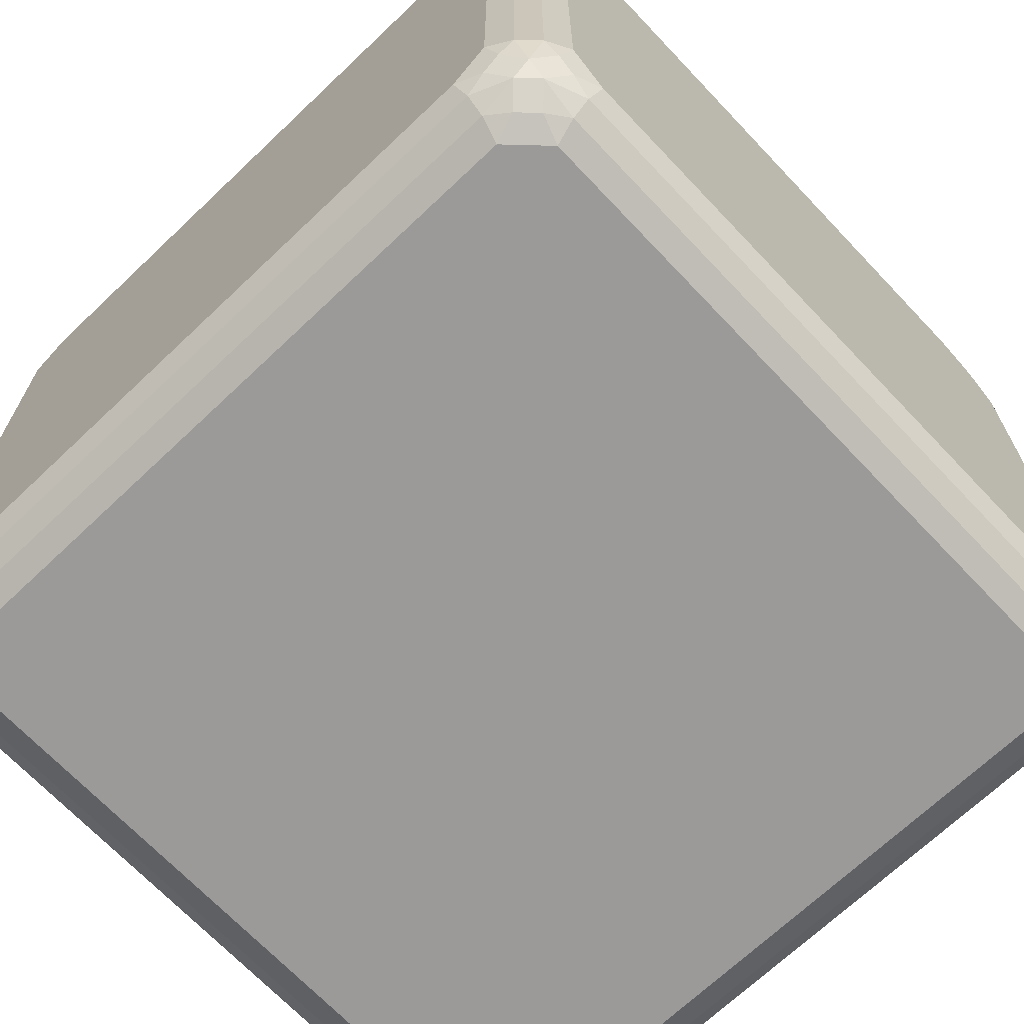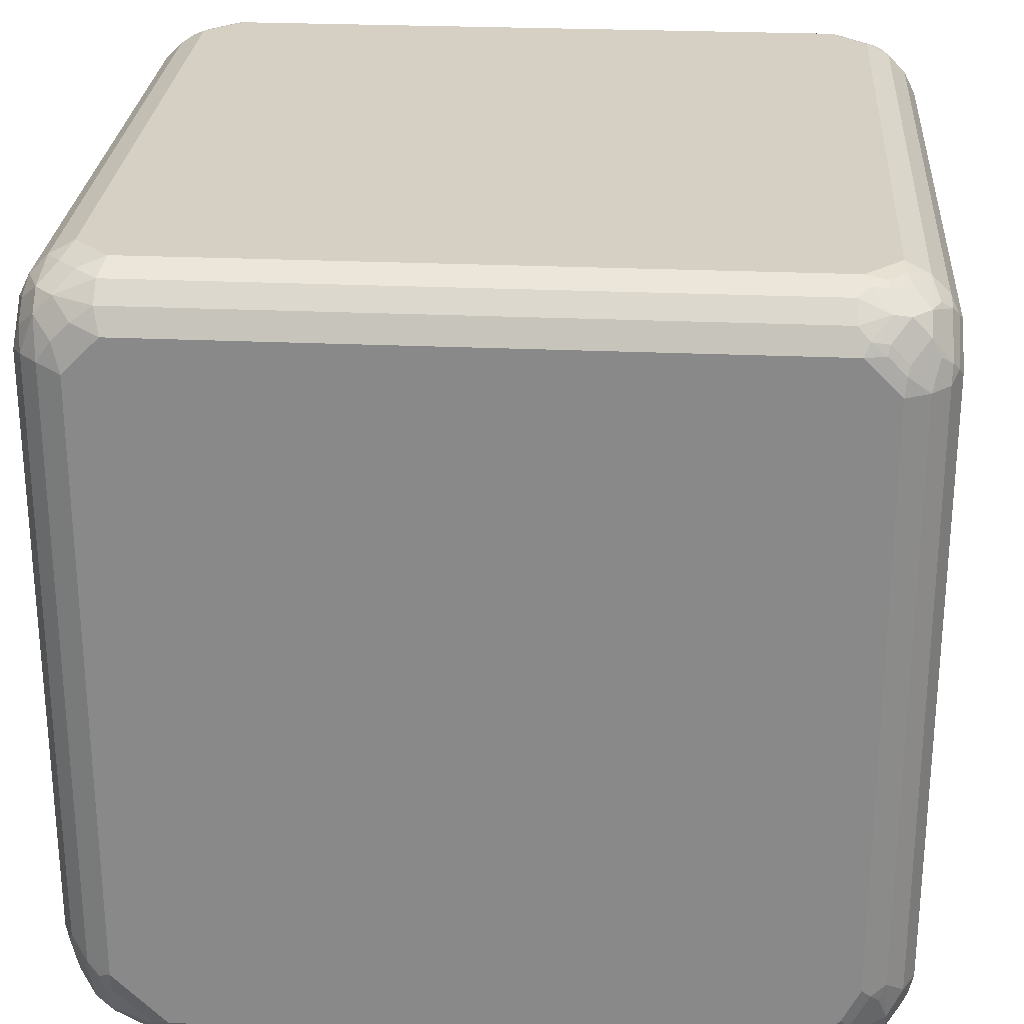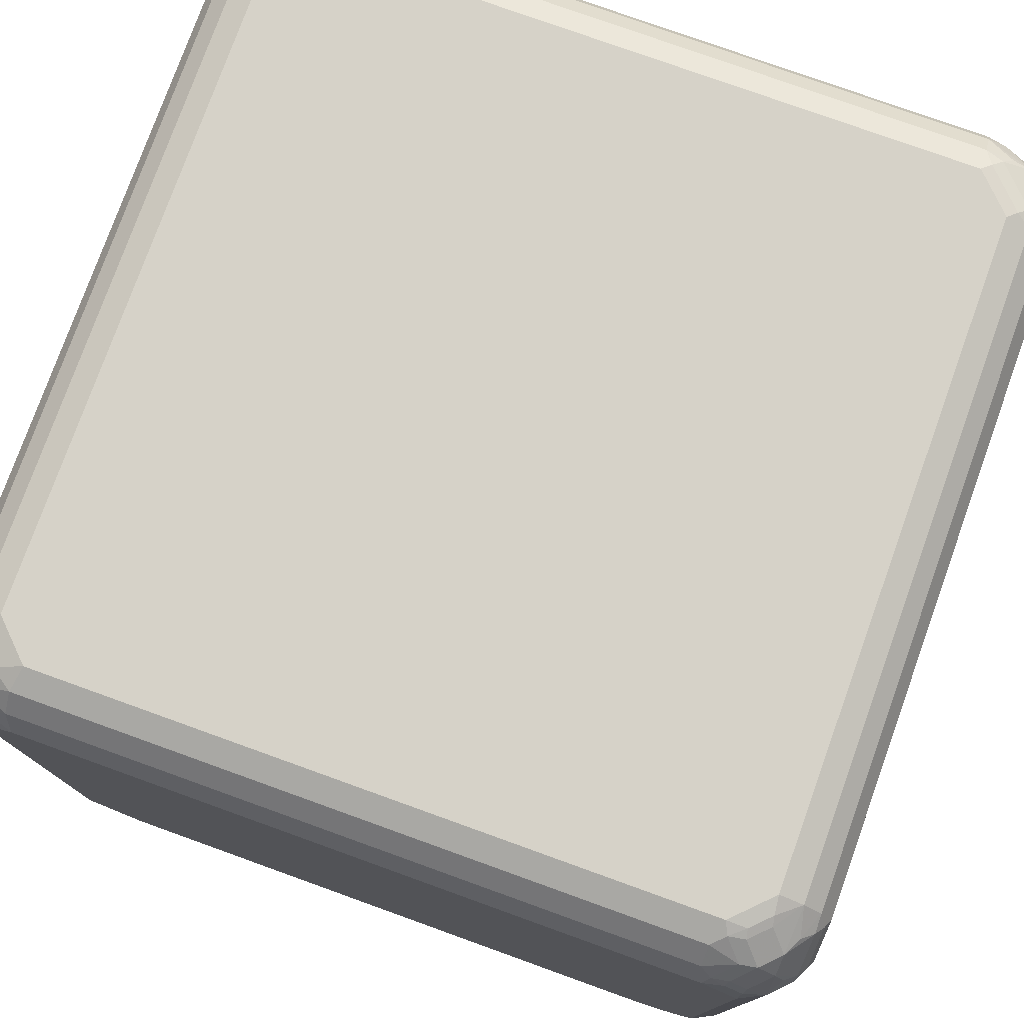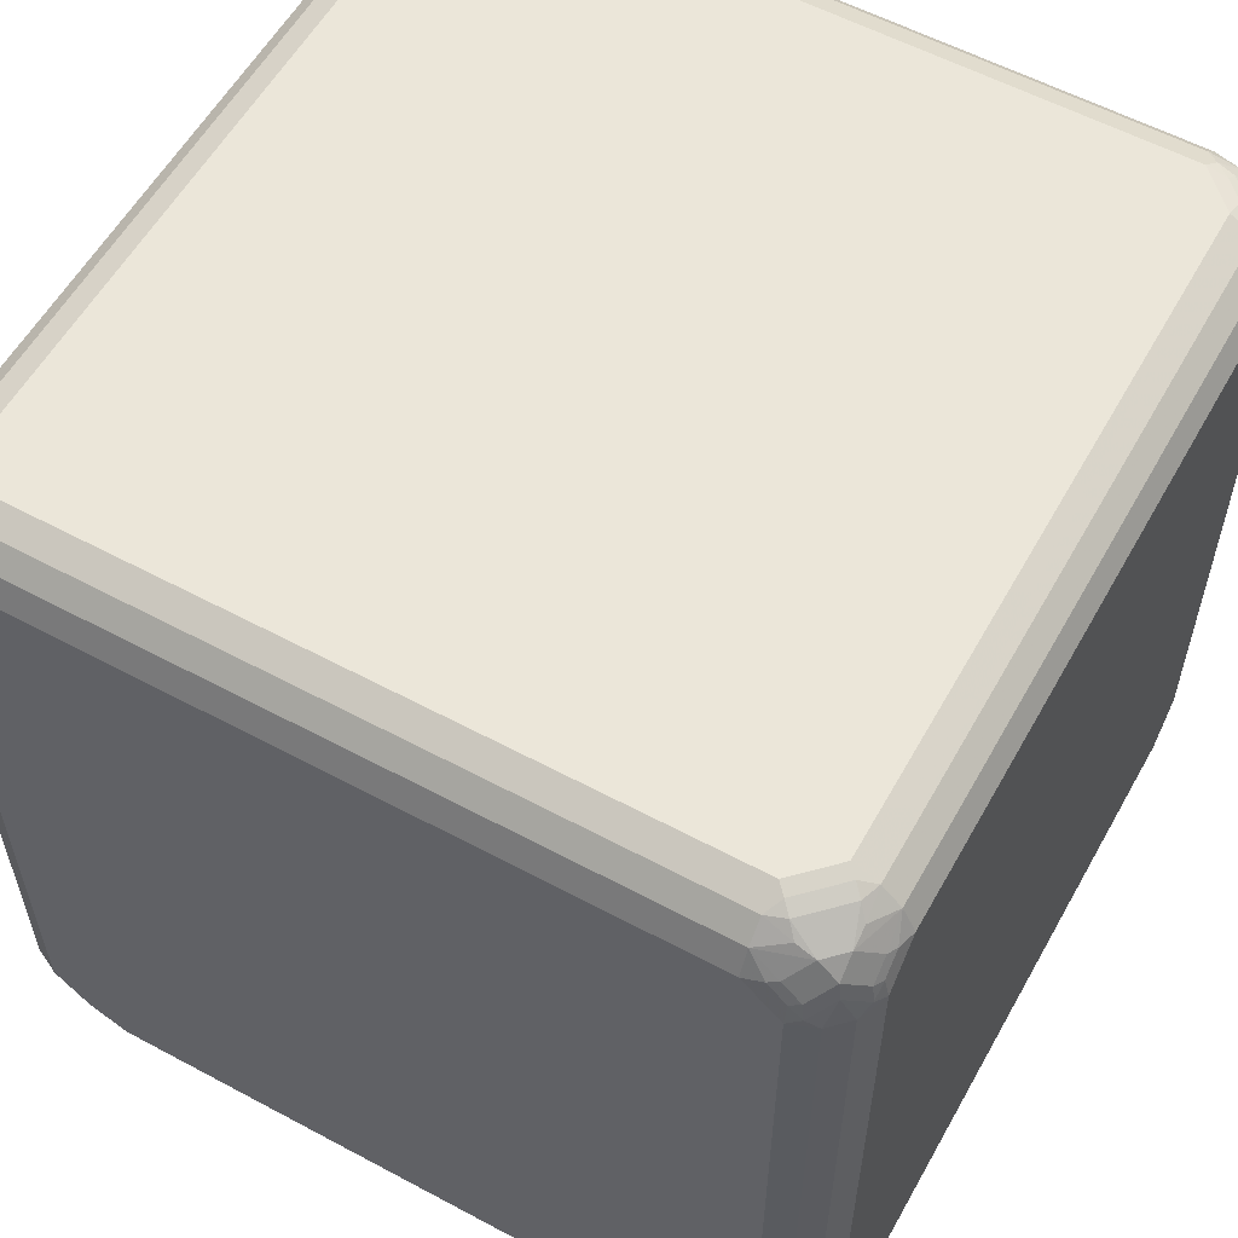
<metadata>
{"format":"obj","ext":"obj","renderer":"f3d","projection":"perspective","resolution":1024,"background":"white","views":[{"elev":-69.3,"azim":-46.5,"up":"+Z"},{"elev":26.4,"azim":94.0,"up":"+Y"},{"elev":77.6,"azim":109.8,"up":"+Y"},{"elev":57.5,"azim":-150.9,"up":"+Y"}]}
</metadata>
<code>
v 0.4375 0.5032 0.3937
v 0.4375 0.5032 -0.3937
v 0.3937 0.5032 0.4375
v 0.4484 0.4921 0.4265
v 0.4666 0.4885 0.401
v 0.4666 0.4885 -0.3864
v 0.452 0.4958 -0.401
v 0.4375 0.4977 -0.4184
v 0.3937 0.5032 -0.4375
v 0.401 0.4885 0.4666
v 0.4265 0.4921 0.4484
v -0.3937 0.5032 0.4375
v 0.4703 0.4703 0.4484
v 0.4885 0.4666 0.401
v 0.4885 0.4666 -0.3864
v 0.4739 0.4739 -0.4229
v 0.4484 0.4921 -0.4211
v 0.4156 0.4977 -0.4402
v 0.3937 0.4885 -0.4666
v -0.3937 0.5032 -0.4375
v 0.401 0.4666 0.4885
v 0.4484 0.4703 0.4703
v -0.3864 0.4885 0.4666
v -0.4375 0.5032 0.3937
v -0.4184 0.4977 0.4375
v -0.401 0.4958 0.452
v 0.4703 0.4484 0.4703
v 0.4921 0.4484 0.4265
v 0.5032 0.4375 0.3937
v 0.5032 0.4375 -0.3937
v 0.4958 0.452 -0.401
v 0.4703 0.4703 -0.443
v 0.4265 0.4921 -0.443
v 0.4484 0.4703 -0.4649
v 0.4265 0.4703 -0.4758
v 0.3937 0.4666 -0.4885
v -0.3937 0.4885 -0.4666
v -0.4047 0.4977 -0.4484
v -0.4375 0.5032 -0.3937
v 0.3937 0.4375 0.5032
v 0.4265 0.4484 0.4921
v -0.3864 0.4666 0.4885
v -0.4229 0.4739 0.4739
v -0.4402 0.4977 0.4156
v -0.4666 0.4885 0.3937
v -0.4211 0.4921 0.4484
v 0.4666 0.401 0.4885
v 0.4885 0.401 0.4666
v 0.4921 0.4265 0.4484
v 0.4484 0.4265 0.4921
v 0.5032 0.3937 0.4375
v 0.5032 0.3937 -0.4375
v 0.4977 0.4375 -0.4184
v 0.4921 0.4484 -0.4211
v 0.4703 0.4484 -0.4649
v 0.4156 0.4593 -0.4895
v 0.4047 0.4484 -0.4977
v 0.3937 0.4375 -0.5032
v -0.3937 0.4666 -0.4885
v -0.4265 0.4758 -0.4703
v -0.4156 0.4895 -0.4593
v -0.4484 0.4977 -0.4047
v -0.4666 0.4885 -0.3937
v 0.4375 0.3937 0.5032
v -0.3937 0.4375 0.5032
v -0.401 0.452 0.4958
v -0.443 0.4703 0.4703
v -0.443 0.4921 0.4265
v -0.4885 0.4666 0.3937
v -0.4758 0.4703 0.4265
v -0.4649 0.4703 0.4484
v 0.4666 -0.3427 0.4885
v 0.4885 -0.3646 0.4666
v 0.5032 -0.3719 0.4375
v 0.5032 -0.35 -0.4375
v 0.4885 0.3937 -0.4666
v 0.4977 0.4156 -0.4402
v 0.4921 0.4265 -0.443
v 0.4703 0.4265 -0.4758
v 0.4593 0.4156 -0.4895
v 0.4484 0.4047 -0.4977
v 0.4375 0.3937 -0.5032
v -0.3937 0.4375 -0.5032
v -0.4156 0.4402 -0.4977
v -0.4265 0.443 -0.4921
v -0.4484 0.4649 -0.4703
v -0.4593 0.4895 -0.4156
v -0.4703 0.4758 -0.4265
v -0.4885 0.4666 -0.3937
v 0.4375 -0.35 0.5032
v -0.4184 0.4375 0.4977
v -0.4375 0.3937 0.5032
v -0.4211 0.4484 0.4921
v -0.4649 0.4484 0.4703
v -0.5032 0.4375 0.3937
v -0.4977 0.4484 0.4047
v -0.4895 0.4593 0.4156
v 0.452 -0.3573 0.4958
v 0.4921 -0.3992 0.4484
v 0.4958 -0.3792 0.452
v 0.4739 -0.3792 0.4739
v 0.4703 -0.3992 0.4703
v 0.4977 -0.3965 0.4375
v 0.5032 -0.4375 0.3719
v 0.5032 -0.3937 -0.4156
v 0.4977 -0.3609 -0.4484
v 0.4885 -0.35 -0.4666
v 0.4666 0.3937 -0.4885
v 0.4375 -0.3719 -0.5032
v -0.4375 0.3937 -0.5032
v -0.4375 0.4184 -0.4977
v -0.4484 0.4211 -0.4921
v -0.4703 0.443 -0.4703
v -0.4703 0.4649 -0.4484
v -0.4921 0.443 -0.4265
v -0.4977 0.4402 -0.4156
v -0.5032 0.4375 -0.3937
v 0.4156 -0.3937 0.5032
v -0.4402 0.4156 0.4977
v -0.4375 -0.3937 0.5032
v -0.4666 0.3937 0.4885
v -0.443 0.4265 0.4921
v -0.4895 0.4156 0.4593
v -0.4758 0.4265 0.4703
v -0.5032 0.3937 0.4375
v -0.4977 0.4047 0.4484
v 0.4302 -0.401 0.4958
v 0.4484 -0.3774 0.4921
v 0.4921 -0.443 0.4047
v 0.4703 -0.443 0.4484
v 0.4484 -0.443 0.4703
v 0.4977 -0.4402 0.3937
v 0.4885 -0.4666 0.3719
v 0.5032 -0.4375 -0.35
v 0.5032 -0.4156 -0.3937
v 0.4977 -0.4047 -0.4265
v 0.4895 -0.3719 -0.4593
v 0.4758 -0.4047 -0.4703
v 0.4666 -0.3719 -0.4885
v 0.4402 -0.3937 -0.4977
v 0.3937 -0.4156 -0.5032
v -0.4375 -0.3937 -0.5032
v -0.4666 0.3864 -0.4885
v -0.452 0.401 -0.4958
v -0.4739 0.4229 -0.4739
v -0.4921 0.4211 -0.4484
v -0.4977 0.4184 -0.4375
v -0.5032 0.3937 -0.4375
v 0.3937 -0.4156 0.5032
v 0.4156 -0.4184 0.4977
v -0.4666 -0.3937 0.4885
v -0.4484 -0.4047 0.4977
v -0.3937 -0.4375 0.5032
v -0.4885 0.3937 0.4666
v -0.5032 -0.3937 0.4375
v 0.4265 -0.4211 0.4921
v 0.4666 -0.4666 0.4156
v 0.4484 -0.4649 0.4484
v 0.4156 -0.4666 0.4666
v 0.4593 -0.4895 0.3719
v 0.4666 -0.4885 0.35
v 0.4885 -0.4666 -0.35
v 0.4977 -0.4484 -0.3609
v 0.4977 -0.4265 -0.4047
v 0.4895 -0.4156 -0.4375
v 0.4649 -0.4265 -0.4703
v 0.443 -0.4047 -0.4921
v 0.4184 -0.4156 -0.4977
v 0.401 -0.4302 -0.4958
v 0.35 -0.4375 -0.5032
v -0.3937 -0.4375 -0.5032
v -0.4484 -0.4265 -0.4921
v -0.4666 -0.401 -0.4885
v -0.4885 0.3864 -0.4666
v -0.4958 0.401 -0.452
v -0.5032 -0.3937 -0.4375
v 0.35 -0.4375 0.5032
v 0.3937 -0.4448 0.4885
v 0.3719 -0.4402 0.4977
v -0.4885 -0.3937 0.4666
v -0.4703 -0.4265 0.4758
v -0.4593 -0.4156 0.4895
v -0.4047 -0.4484 0.4977
v -0.3937 -0.4666 0.4885
v -0.5032 -0.4375 0.3937
v -0.4977 -0.4156 0.4402
v 0.4484 -0.4758 0.4265
v 0.4375 -0.4895 0.4156
v 0.4265 -0.4758 0.4484
v 0.4156 -0.4895 0.4375
v 0.35 -0.4666 0.4885
v 0.3828 -0.4758 0.4703
v 0.3719 -0.4895 0.4593
v 0.4484 -0.4977 0.3609
v 0.4666 -0.4885 -0.3719
v 0.4375 -0.5032 0.35
v 0.4895 -0.4593 -0.3719
v 0.4895 -0.4375 -0.4156
v 0.4649 -0.4484 -0.4484
v 0.443 -0.4484 -0.4703
v 0.4211 -0.4265 -0.4921
v 0.3573 -0.452 -0.4958
v 0.3427 -0.4666 -0.4885
v -0.401 -0.4666 -0.4885
v -0.4265 -0.4484 -0.4921
v -0.4703 -0.4484 -0.4703
v -0.4885 -0.401 -0.4666
v -0.5032 -0.4375 -0.3937
v -0.4921 -0.4265 -0.4484
v -0.4921 -0.4265 0.443
v -0.4703 -0.4484 0.4649
v -0.4156 -0.4593 0.4895
v -0.4265 -0.4703 0.4758
v -0.3937 -0.4885 0.4666
v -0.4885 -0.4666 0.3864
v -0.4958 -0.452 0.401
v -0.4977 -0.4375 0.4184
v 0.4265 -0.4977 0.4047
v 0.4047 -0.4977 0.4265
v 0.35 -0.4885 0.4666
v 0.3609 -0.4977 0.4484
v 0.4666 -0.4666 -0.4156
v 0.4375 -0.5032 -0.3719
v 0.4402 -0.4977 -0.3937
v 0.443 -0.4921 -0.4047
v 0.4156 -0.5032 0.3937
v 0.4758 -0.4484 -0.4265
v 0.443 -0.4703 -0.4484
v 0.3992 -0.4703 -0.4703
v 0.3774 -0.4484 -0.4921
v 0.3792 -0.4739 -0.4739
v 0.3427 -0.4885 -0.4666
v -0.401 -0.4885 -0.4666
v -0.4484 -0.4703 -0.4703
v -0.4703 -0.4703 -0.4484
v -0.4921 -0.4484 -0.4265
v -0.4885 -0.4666 -0.401
v -0.4921 -0.4484 0.4211
v -0.4703 -0.4703 0.443
v -0.4484 -0.4703 0.4649
v -0.4265 -0.4921 0.443
v -0.4156 -0.4977 0.4402
v -0.3937 -0.5032 0.4375
v -0.4666 -0.4885 0.3864
v -0.4739 -0.4739 0.4229
v 0.3937 -0.5032 0.4156
v 0.35 -0.5032 0.4375
v 0.3937 -0.5032 -0.4156
v 0.4184 -0.4977 -0.4156
v 0.4211 -0.4921 -0.4265
v 0.3774 -0.4921 -0.4484
v 0.3573 -0.4958 -0.452
v 0.35 -0.5032 -0.4375
v -0.3937 -0.5032 -0.4375
v -0.4265 -0.4921 -0.4484
v -0.4666 -0.4885 -0.401
v -0.4484 -0.4921 -0.4265
v -0.4484 -0.4921 0.4211
v -0.4375 -0.4977 0.4184
v -0.4375 -0.5032 0.3937
v -0.452 -0.4958 0.401
v 0.401 -0.4958 -0.4302
v -0.4375 -0.5032 -0.3937
f 1 2 9
f 1 9 20
f 1 20 39
f 1 39 24
f 1 24 12
f 1 12 3
f 1 3 11
f 1 11 4
f 1 4 5
f 1 5 6
f 1 6 2
f 2 6 7
f 2 7 8
f 2 8 18
f 2 18 9
f 3 10 11
f 3 12 23
f 3 23 10
f 4 11 22
f 4 22 13
f 4 13 5
f 5 13 14
f 5 14 15
f 5 15 6
f 6 15 16
f 6 16 7
f 7 17 8
f 7 16 32
f 7 32 17
f 8 17 33
f 8 33 18
f 9 18 19
f 9 19 37
f 9 37 20
f 10 21 22
f 10 22 11
f 10 23 42
f 10 42 21
f 12 24 44
f 12 44 25
f 12 25 26
f 12 26 23
f 13 27 49
f 13 49 28
f 13 28 14
f 13 22 27
f 14 28 29
f 14 29 30
f 14 30 15
f 15 30 31
f 15 31 16
f 16 31 54
f 16 54 32
f 17 32 34
f 17 34 33
f 18 33 19
f 19 33 34
f 19 34 35
f 19 35 36
f 19 36 59
f 19 59 37
f 20 37 38
f 20 38 62
f 20 62 39
f 21 40 41
f 21 41 22
f 21 42 65
f 21 65 40
f 22 41 50
f 22 50 27
f 23 26 43
f 23 43 42
f 24 39 63
f 24 63 45
f 24 45 44
f 25 44 68
f 25 68 46
f 25 46 26
f 26 46 67
f 26 67 43
f 27 47 48
f 27 48 49
f 27 50 47
f 28 49 51
f 28 51 29
f 29 51 74
f 29 74 104
f 29 104 134
f 29 134 135
f 29 135 105
f 29 105 75
f 29 75 52
f 29 52 30
f 30 52 77
f 30 77 53
f 30 53 31
f 31 53 54
f 32 54 78
f 32 78 55
f 32 55 34
f 34 56 35
f 34 55 80
f 34 80 56
f 35 56 36
f 36 56 57
f 36 57 58
f 36 58 83
f 36 83 59
f 37 59 60
f 37 60 61
f 37 61 38
f 38 61 87
f 38 87 62
f 39 62 63
f 40 64 50
f 40 50 41
f 40 65 92
f 40 92 120
f 40 120 153
f 40 153 177
f 40 177 149
f 40 149 118
f 40 118 90
f 40 90 64
f 42 43 66
f 42 66 65
f 43 67 93
f 43 93 66
f 44 45 68
f 45 63 89
f 45 89 69
f 45 69 70
f 45 70 71
f 45 71 68
f 46 68 71
f 46 71 67
f 47 72 73
f 47 73 48
f 47 50 64
f 47 64 90
f 47 90 72
f 48 73 74
f 48 74 51
f 48 51 49
f 52 75 107
f 52 107 76
f 52 76 77
f 53 77 78
f 53 78 54
f 55 78 76
f 55 76 79
f 55 79 80
f 56 80 81
f 56 81 57
f 57 81 82
f 57 82 58
f 58 82 109
f 58 109 141
f 58 141 170
f 58 170 171
f 58 171 142
f 58 142 110
f 58 110 83
f 59 83 84
f 59 84 85
f 59 85 86
f 59 86 60
f 60 86 61
f 61 86 114
f 61 114 87
f 62 87 63
f 63 87 88
f 63 88 89
f 65 66 91
f 65 91 119
f 65 119 92
f 66 93 91
f 67 71 94
f 67 94 122
f 67 122 93
f 69 89 117
f 69 117 95
f 69 95 96
f 69 96 97
f 69 97 70
f 70 97 71
f 71 97 123
f 71 123 94
f 72 90 98
f 72 98 101
f 72 101 73
f 73 99 100
f 73 100 74
f 73 101 102
f 73 102 99
f 74 100 103
f 74 103 132
f 74 132 104
f 75 105 136
f 75 136 106
f 75 106 107
f 76 107 139
f 76 139 108
f 76 108 79
f 76 78 77
f 79 108 80
f 80 108 81
f 81 108 82
f 82 108 139
f 82 139 109
f 83 110 111
f 83 111 84
f 84 111 112
f 84 112 85
f 85 112 113
f 85 113 86
f 86 113 114
f 87 114 88
f 88 114 89
f 89 115 116
f 89 116 117
f 89 114 115
f 90 118 127
f 90 127 98
f 91 93 122
f 91 122 119
f 92 119 121
f 92 121 151
f 92 151 120
f 94 123 124
f 94 124 121
f 94 121 122
f 95 117 148
f 95 148 176
f 95 176 208
f 95 208 185
f 95 185 155
f 95 155 125
f 95 125 126
f 95 126 96
f 96 126 123
f 96 123 97
f 98 127 156
f 98 156 128
f 98 128 102
f 98 102 101
f 99 129 132
f 99 132 103
f 99 103 100
f 99 102 131
f 99 131 130
f 99 130 129
f 102 128 156
f 102 156 131
f 104 132 133
f 104 133 162
f 104 162 134
f 105 135 164
f 105 164 136
f 106 136 165
f 106 165 137
f 106 137 107
f 107 137 138
f 107 138 139
f 109 140 168
f 109 168 141
f 109 139 140
f 110 142 173
f 110 173 143
f 110 143 144
f 110 144 111
f 111 144 112
f 112 144 145
f 112 145 113
f 113 145 175
f 113 175 146
f 113 146 115
f 113 115 114
f 115 146 147
f 115 147 116
f 116 147 148
f 116 148 117
f 118 149 150
f 118 150 127
f 119 122 121
f 120 151 152
f 120 152 183
f 120 183 153
f 121 124 154
f 121 154 180
f 121 180 151
f 123 154 124
f 123 126 154
f 125 154 126
f 125 155 180
f 125 180 154
f 127 150 156
f 129 130 157
f 129 157 133
f 129 133 132
f 130 131 158
f 130 158 157
f 131 156 178
f 131 178 159
f 131 159 158
f 133 157 188
f 133 188 160
f 133 160 161
f 133 161 195
f 133 195 162
f 134 163 164
f 134 164 135
f 134 162 163
f 136 164 198
f 136 198 165
f 137 165 138
f 138 166 139
f 138 165 166
f 139 166 167
f 139 167 140
f 140 167 201
f 140 201 168
f 141 168 169
f 141 169 202
f 141 202 170
f 142 171 205
f 142 205 172
f 142 172 173
f 143 173 207
f 143 207 174
f 143 174 145
f 143 145 144
f 145 174 175
f 146 175 147
f 147 175 148
f 148 175 174
f 148 174 207
f 148 207 176
f 149 177 179
f 149 179 150
f 150 178 156
f 150 179 191
f 150 191 178
f 151 180 181
f 151 181 182
f 151 182 152
f 152 182 212
f 152 212 183
f 153 183 184
f 153 184 191
f 153 191 177
f 155 185 217
f 155 217 186
f 155 186 180
f 157 158 187
f 157 187 188
f 158 159 189
f 158 189 190
f 158 190 188
f 158 188 187
f 159 178 191
f 159 191 192
f 159 192 193
f 159 193 190
f 159 190 189
f 160 188 218
f 160 218 194
f 160 194 161
f 161 194 196
f 161 196 223
f 161 223 195
f 162 195 197
f 162 197 163
f 163 197 198
f 163 198 164
f 165 198 199
f 165 199 166
f 166 199 228
f 166 228 200
f 166 200 201
f 166 201 167
f 168 201 169
f 169 201 230
f 169 230 202
f 170 202 203
f 170 203 204
f 170 204 171
f 171 204 205
f 172 205 234
f 172 234 206
f 172 206 173
f 173 206 207
f 176 207 209
f 176 209 236
f 176 236 208
f 177 191 179
f 180 186 210
f 180 210 211
f 180 211 181
f 181 211 182
f 182 211 240
f 182 240 212
f 183 212 184
f 184 212 213
f 184 213 214
f 184 214 220
f 184 220 191
f 185 208 237
f 185 237 215
f 185 215 216
f 185 216 217
f 186 217 238
f 186 238 210
f 188 190 219
f 188 219 218
f 190 193 221
f 190 221 219
f 191 220 192
f 192 220 193
f 193 220 221
f 194 218 226
f 194 226 196
f 195 222 198
f 195 198 197
f 195 223 224
f 195 224 225
f 195 225 228
f 195 228 222
f 196 226 246
f 196 246 247
f 196 247 243
f 196 243 260
f 196 260 263
f 196 263 254
f 196 254 253
f 196 253 248
f 196 248 223
f 198 222 227
f 198 227 199
f 199 227 222
f 199 222 228
f 200 228 229
f 200 229 230
f 200 230 201
f 202 230 229
f 202 229 231
f 202 231 203
f 203 231 232
f 203 232 233
f 203 233 204
f 204 233 234
f 204 234 205
f 206 235 236
f 206 236 209
f 206 209 207
f 206 234 235
f 208 236 237
f 210 238 239
f 210 239 211
f 211 239 240
f 212 240 213
f 213 240 214
f 214 240 241
f 214 241 242
f 214 242 243
f 214 243 247
f 214 247 220
f 215 244 245
f 215 245 216
f 215 237 256
f 215 256 244
f 216 245 239
f 216 239 238
f 216 238 217
f 218 219 246
f 218 246 226
f 219 221 247
f 219 247 246
f 220 247 221
f 223 248 249
f 223 249 224
f 224 249 250
f 224 250 225
f 225 250 228
f 228 250 251
f 228 251 229
f 229 251 252
f 229 252 231
f 231 252 232
f 232 252 253
f 232 253 254
f 232 254 233
f 233 254 255
f 233 255 234
f 234 255 257
f 234 257 235
f 235 256 237
f 235 237 236
f 235 257 256
f 239 245 261
f 239 261 258
f 239 258 241
f 239 241 240
f 241 258 259
f 241 259 242
f 242 259 260
f 242 260 243
f 244 260 261
f 244 261 245
f 244 256 263
f 244 263 260
f 248 262 249
f 248 253 252
f 248 252 262
f 249 262 250
f 250 262 252
f 250 252 251
f 254 263 257
f 254 257 255
f 256 257 263
f 258 261 259
f 259 261 260

</code>
